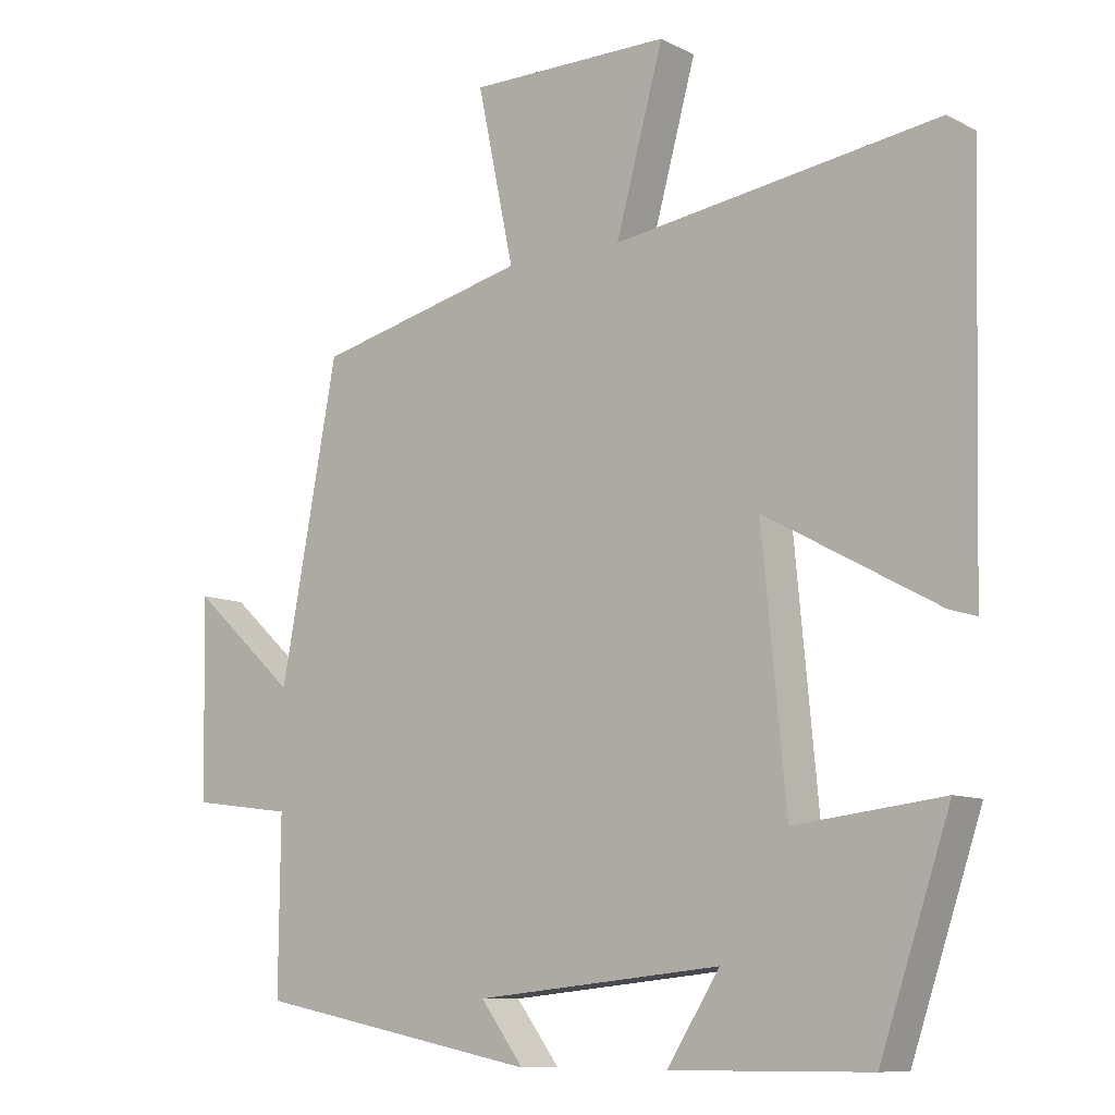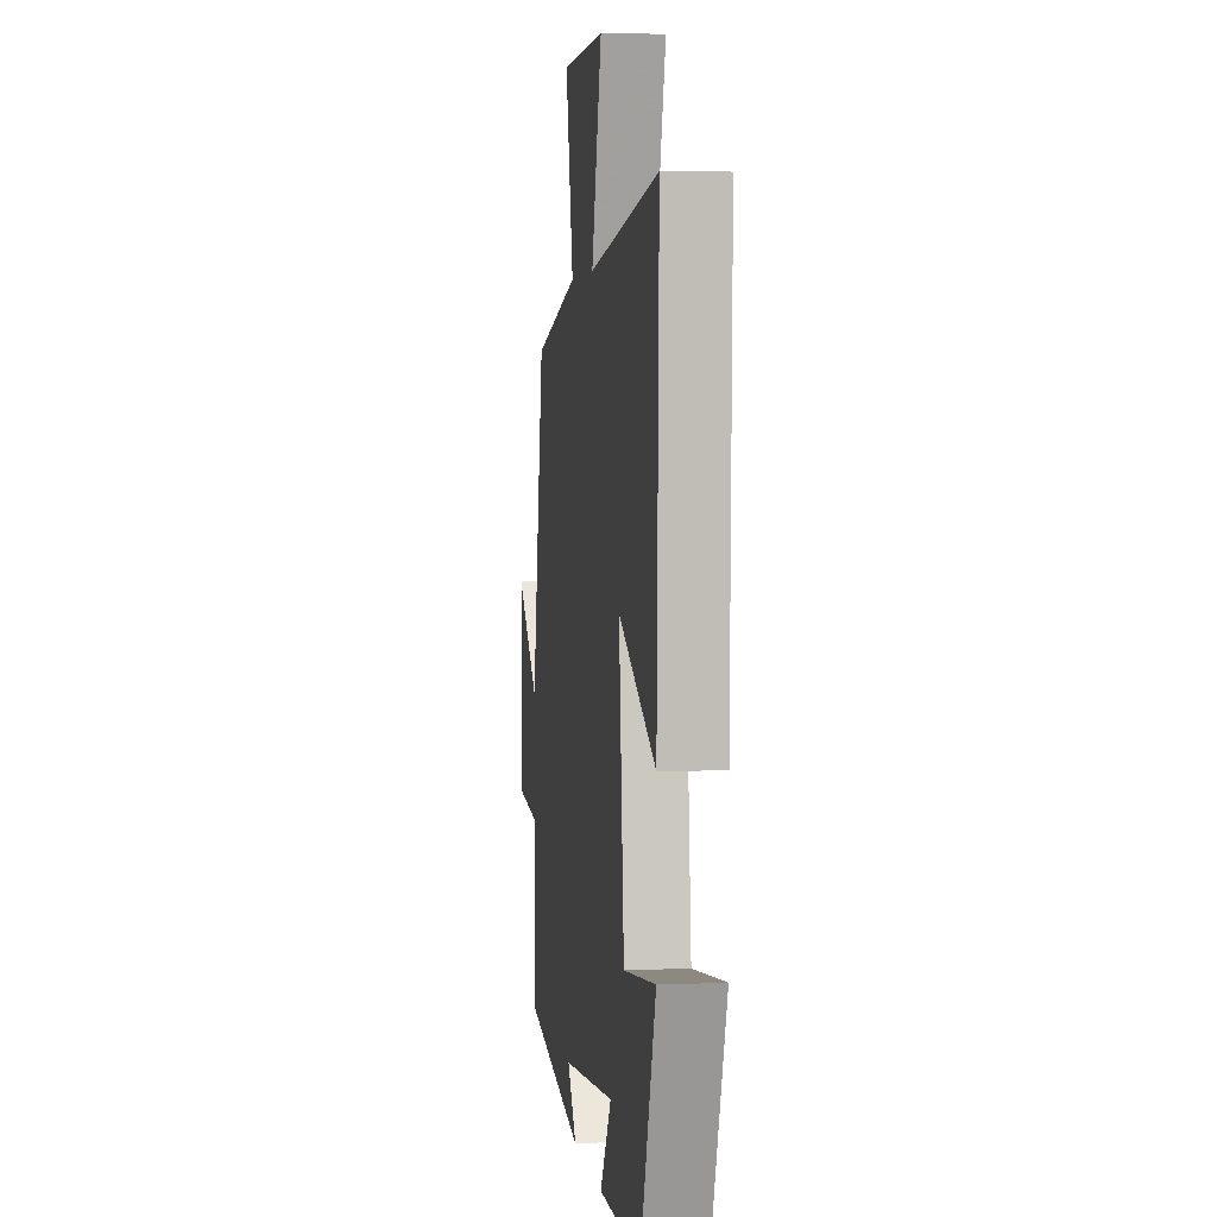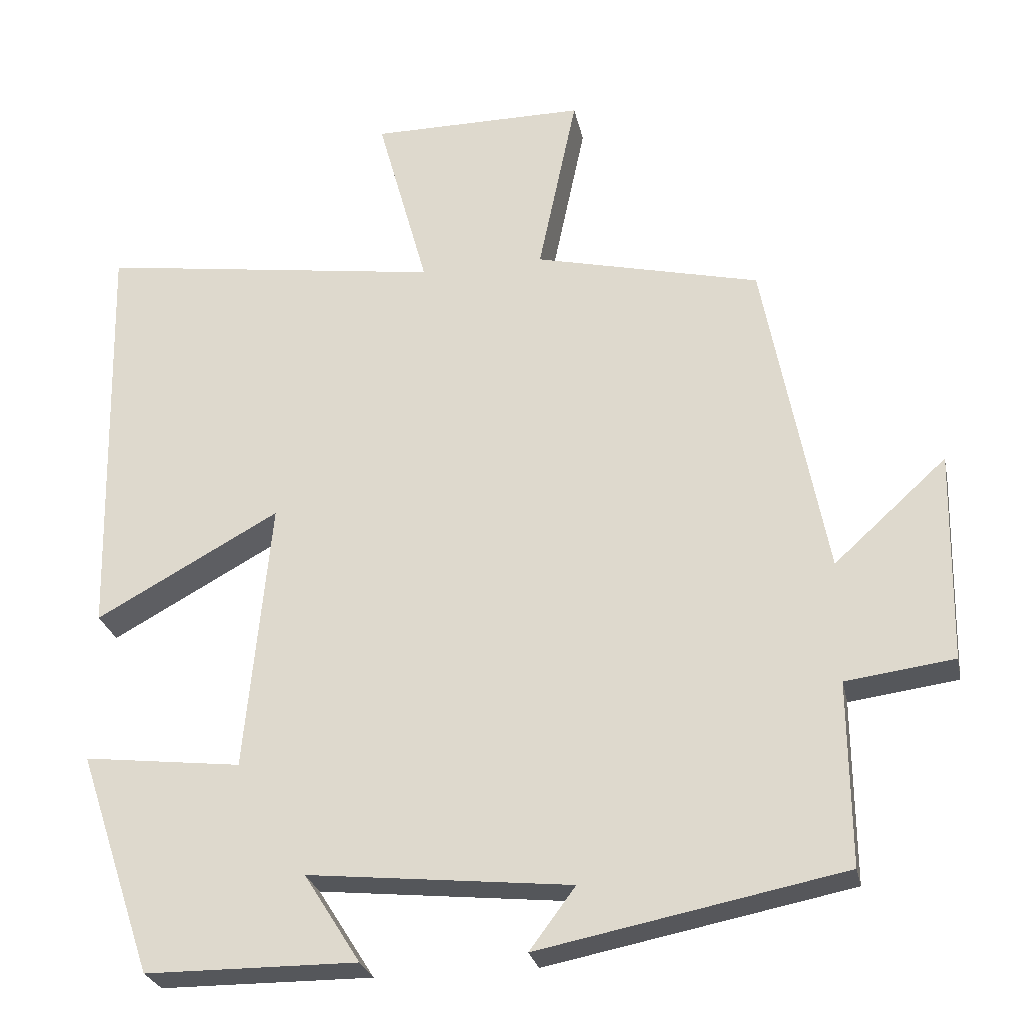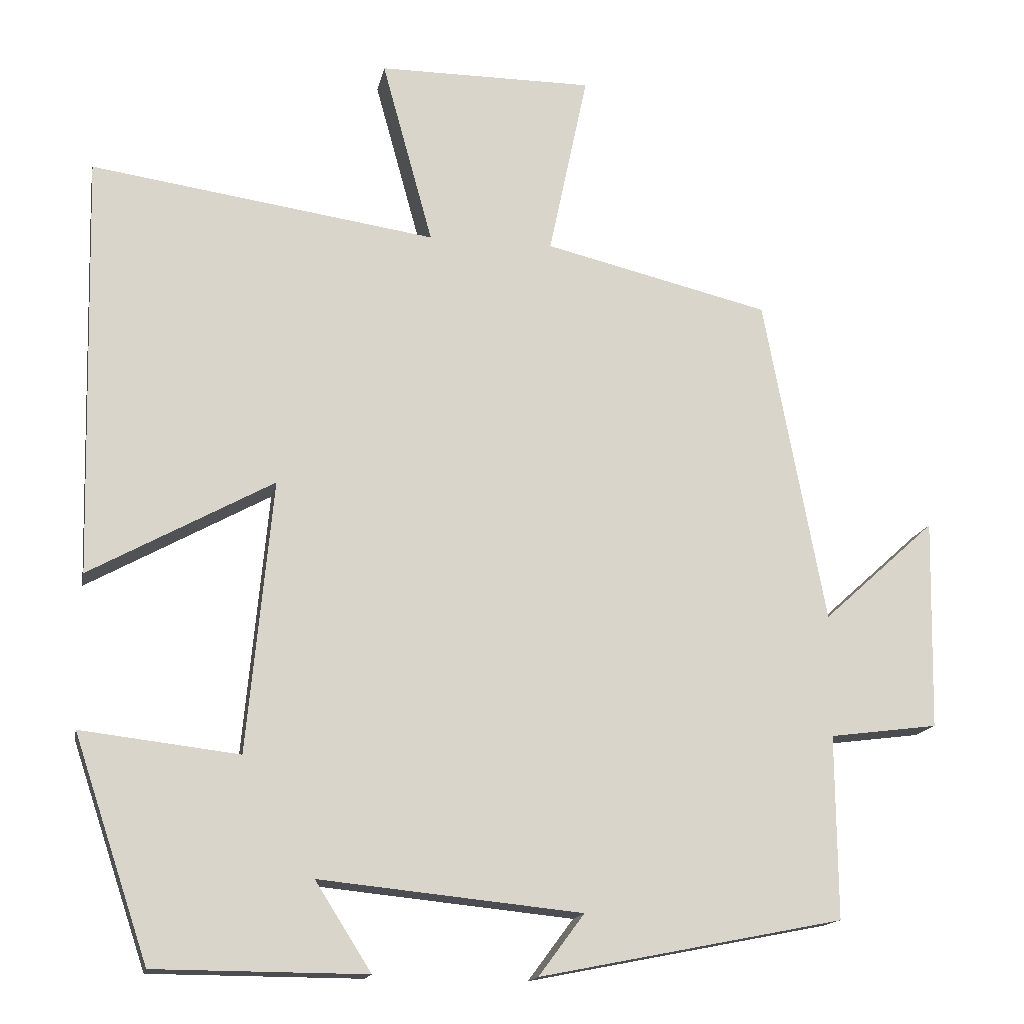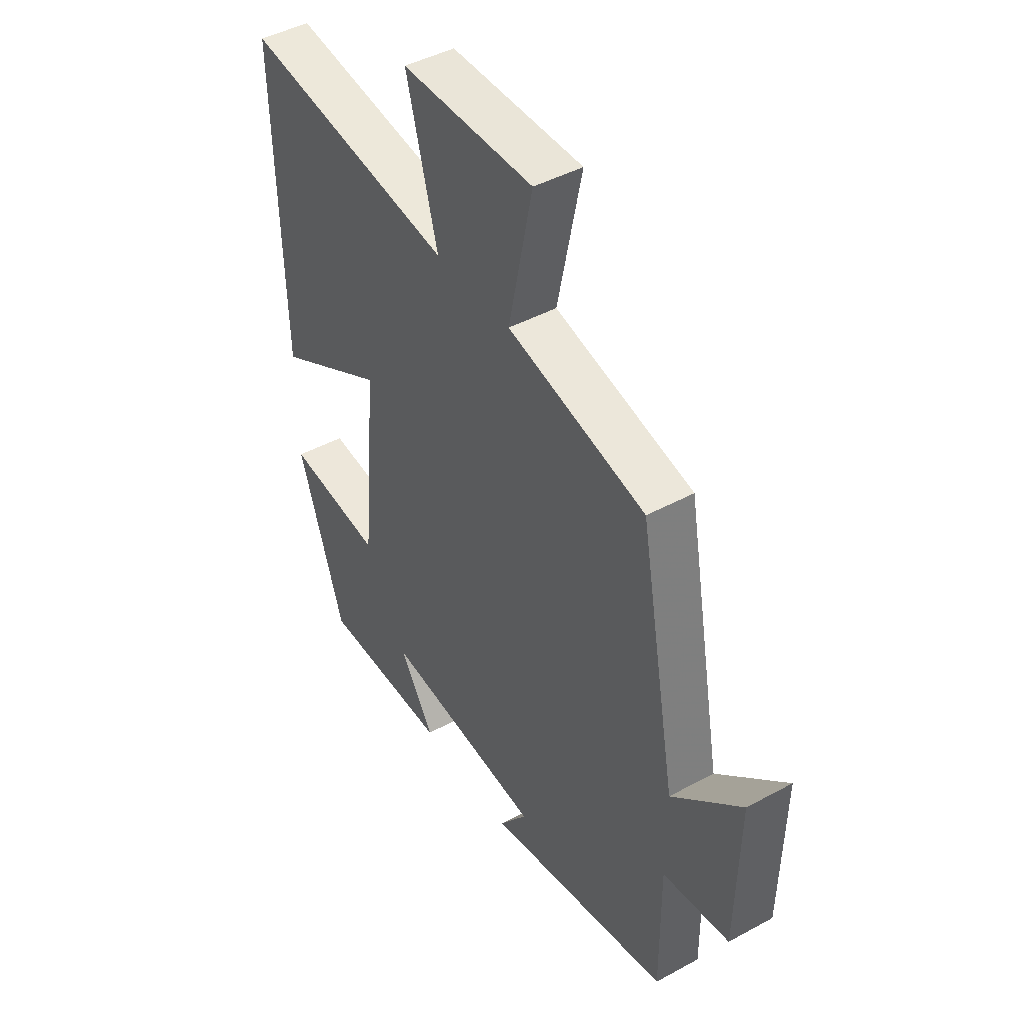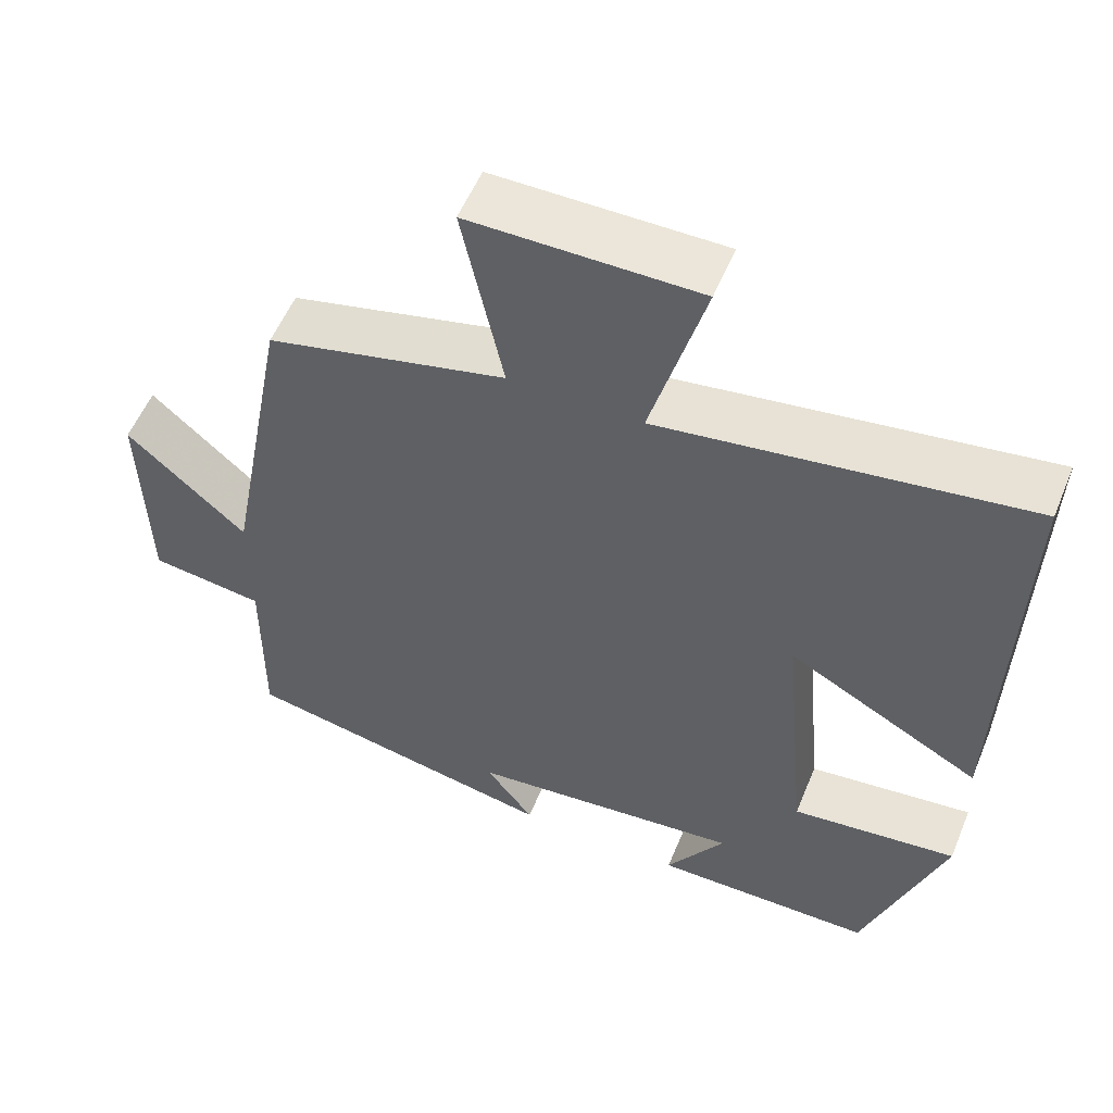
<metadata>
{"format":"obj","ext":"obj","renderer":"f3d","projection":"perspective","resolution":1024,"background":"white","views":[{"elev":-9.6,"azim":-142.3,"up":"+Z"},{"elev":3.4,"azim":-98.1,"up":"+Z"},{"elev":-26.5,"azim":11.7,"up":"+Z"},{"elev":-15.5,"azim":-10.9,"up":"+Z"},{"elev":44.5,"azim":57.6,"up":"+Z"},{"elev":55.5,"azim":-157.7,"up":"+Z"}]}
</metadata>
<code>
v 0.502 0.07 -0.42
v 0.096 0.07 -0.5
v 0.157 0.07 -0.418
v -0.193 0.07 -0.382
v -0.118 0.07 -0.5
v -0.4 0.07 -0.498
v -0.5 0.07 -0.201
v -0.289 0.07 -0.226
v -0.255 0.07 0.138
v -0.5 0.07 0.003
v -0.514 0.07 0.567
v -0.052 0.07 0.5
v -0.12 0.07 0.748
v 0.168 0.07 0.748
v 0.116 0.07 0.5
v 0.418 0.07 0.427
v 0.5 0.07 -0.011
v 0.651 0.07 0.126
v 0.645 0.07 -0.156
v 0.5 0.07 -0.175
v 0.502 0 -0.42
v 0.096 0 -0.5
v 0.157 0 -0.418
v -0.193 0 -0.382
v -0.118 0 -0.5
v -0.4 0 -0.498
v -0.5 0 -0.201
v -0.289 0 -0.226
v -0.255 0 0.138
v -0.5 0 0.003
v -0.514 0 0.567
v -0.052 0 0.5
v -0.12 0 0.748
v 0.168 0 0.748
v 0.116 0 0.5
v 0.418 0 0.427
v 0.5 0 -0.011
v 0.651 0 0.126
v 0.645 0 -0.156
v 0.5 0 -0.175
f 17 18 19 20
f 15 16 17 20
f 15 20 1
f 12 13 14 15
f 12 15 1
f 9 10 11 12
f 8 9 12 1
f 4 5 6 7
f 7 8 1
f 4 7 1
f 3 4 1
f 1 2 3
f 40 39 38 37
f 40 37 36 35
f 21 40 35
f 35 34 33 32
f 21 35 32
f 32 31 30 29
f 21 32 29 28
f 27 26 25 24
f 21 28 27
f 21 27 24
f 21 24 23
f 23 22 21
f 1 21 22 2
f 2 22 23 3
f 3 23 24 4
f 4 24 25 5
f 5 25 26 6
f 6 26 27 7
f 7 27 28 8
f 8 28 29 9
f 9 29 30 10
f 10 30 31 11
f 11 31 32 12
f 12 32 33 13
f 13 33 34 14
f 14 34 35 15
f 15 35 36 16
f 16 36 37 17
f 17 37 38 18
f 18 38 39 19
f 19 39 40 20
f 20 40 21 1

</code>
